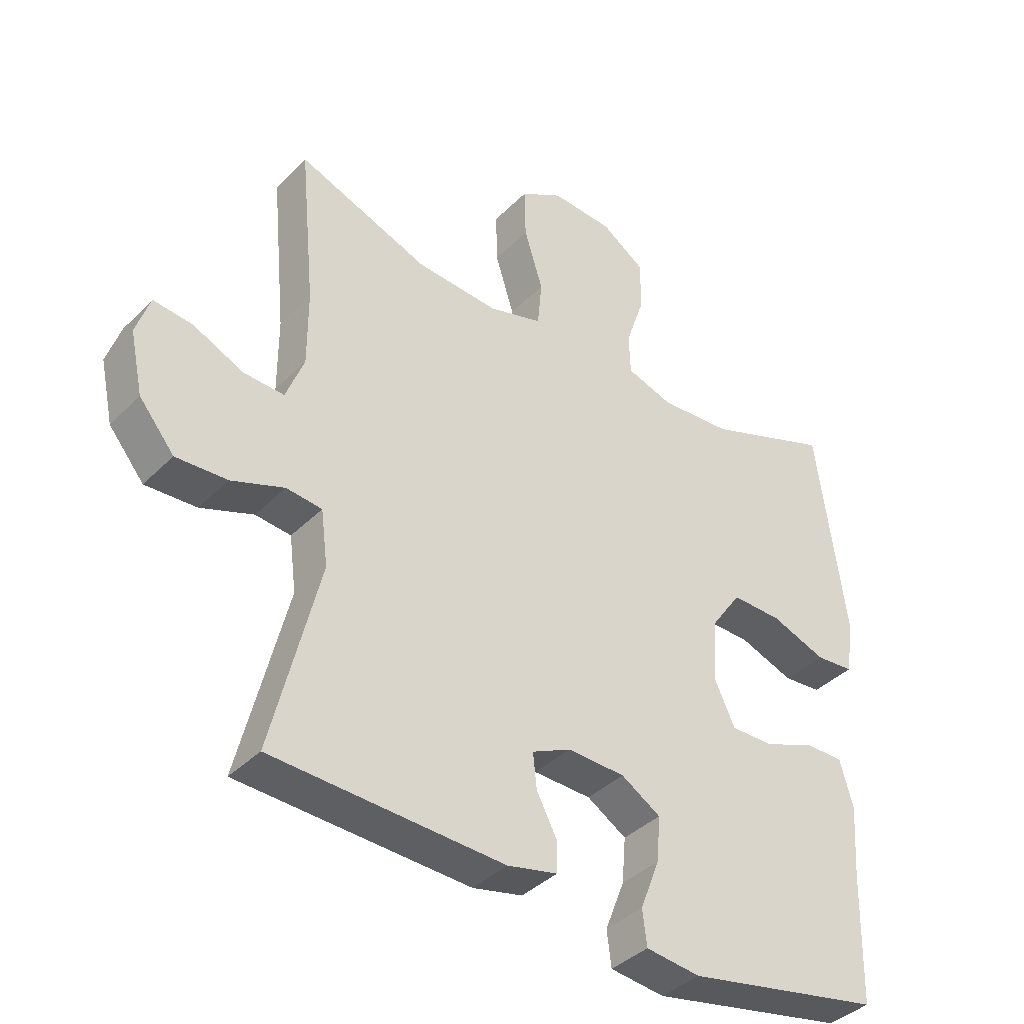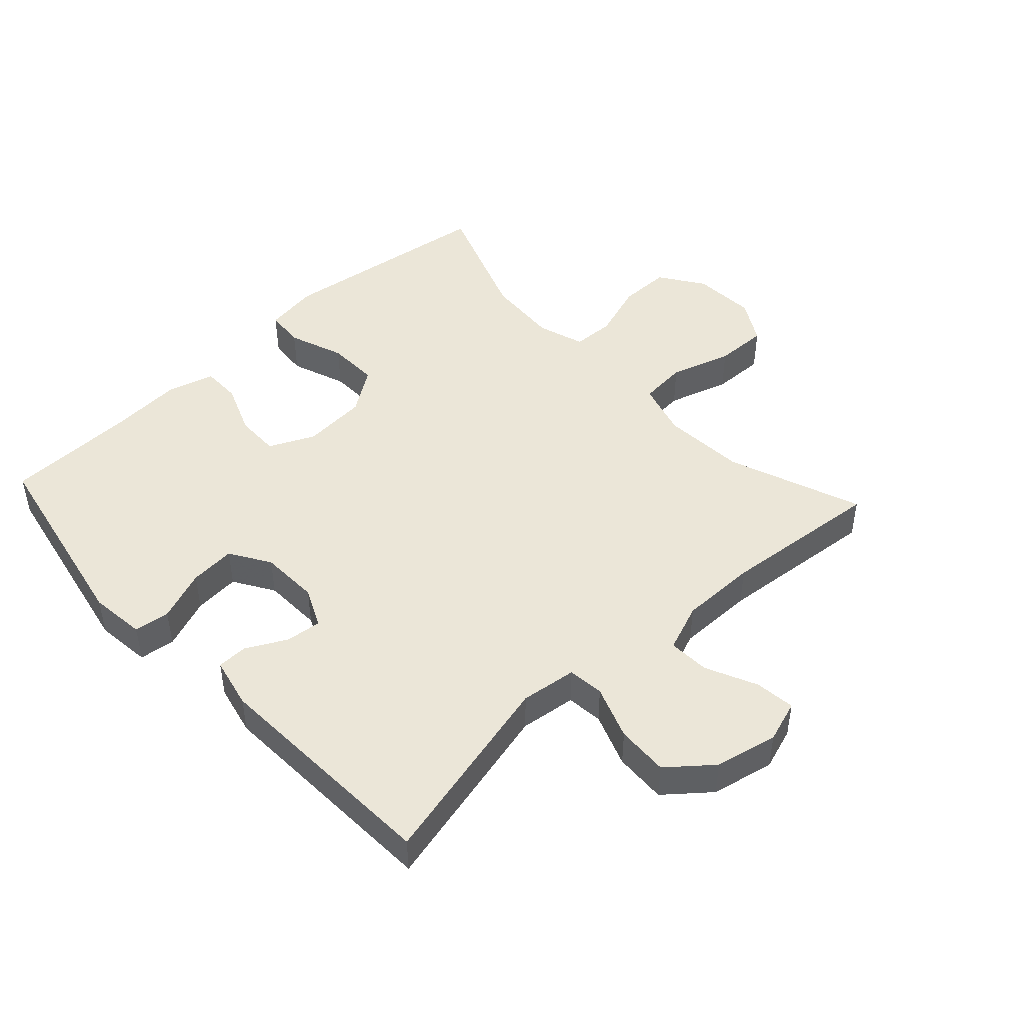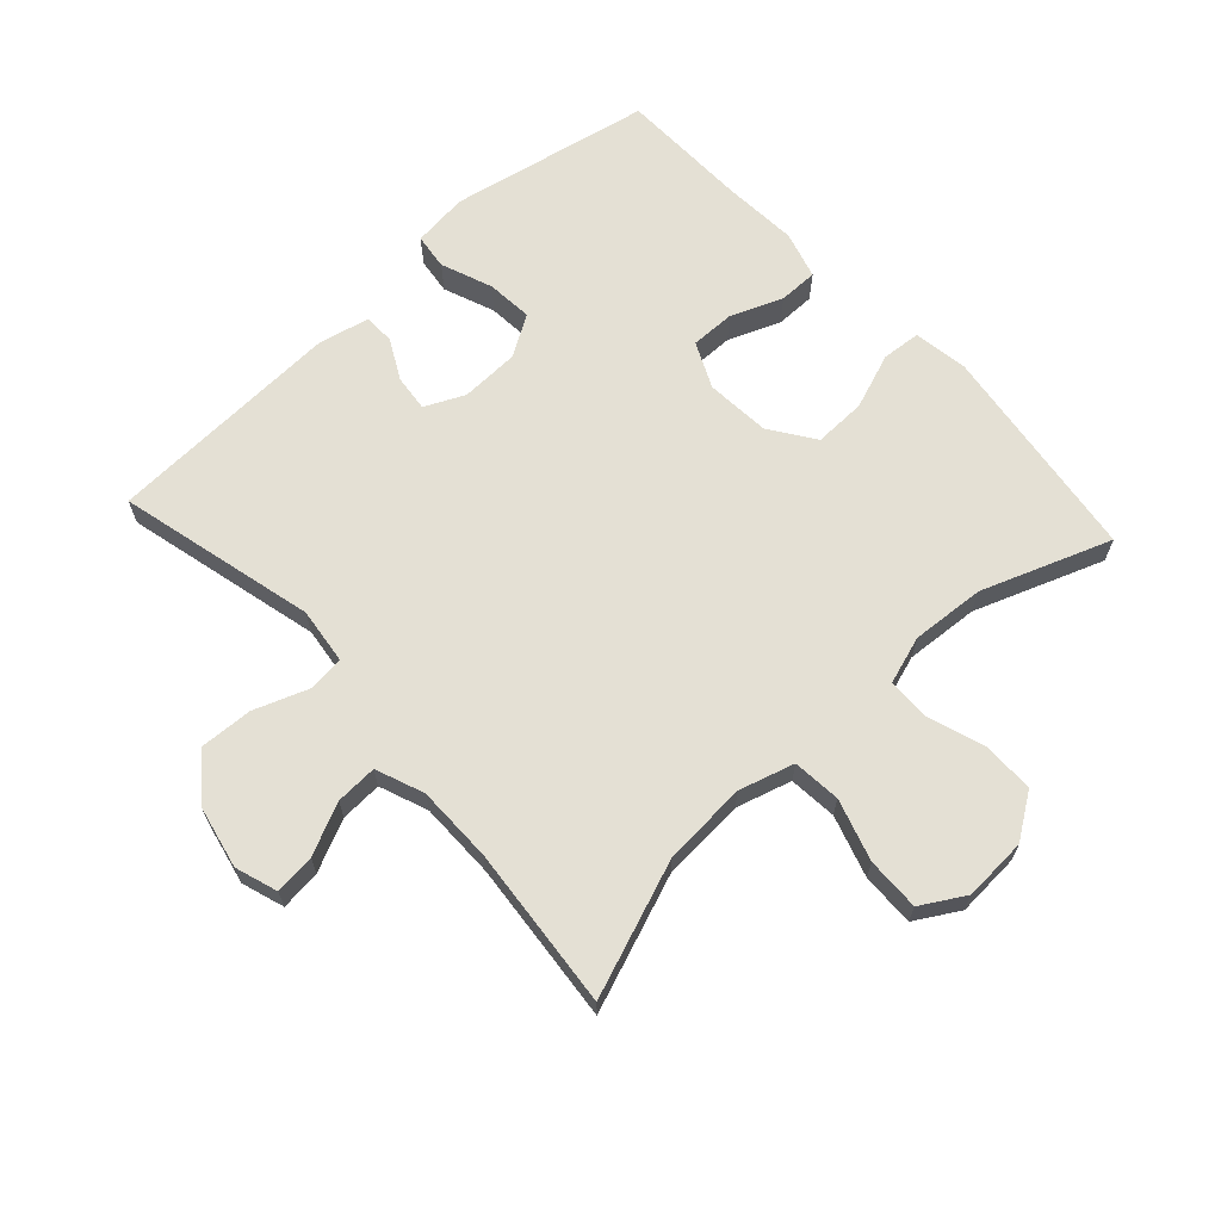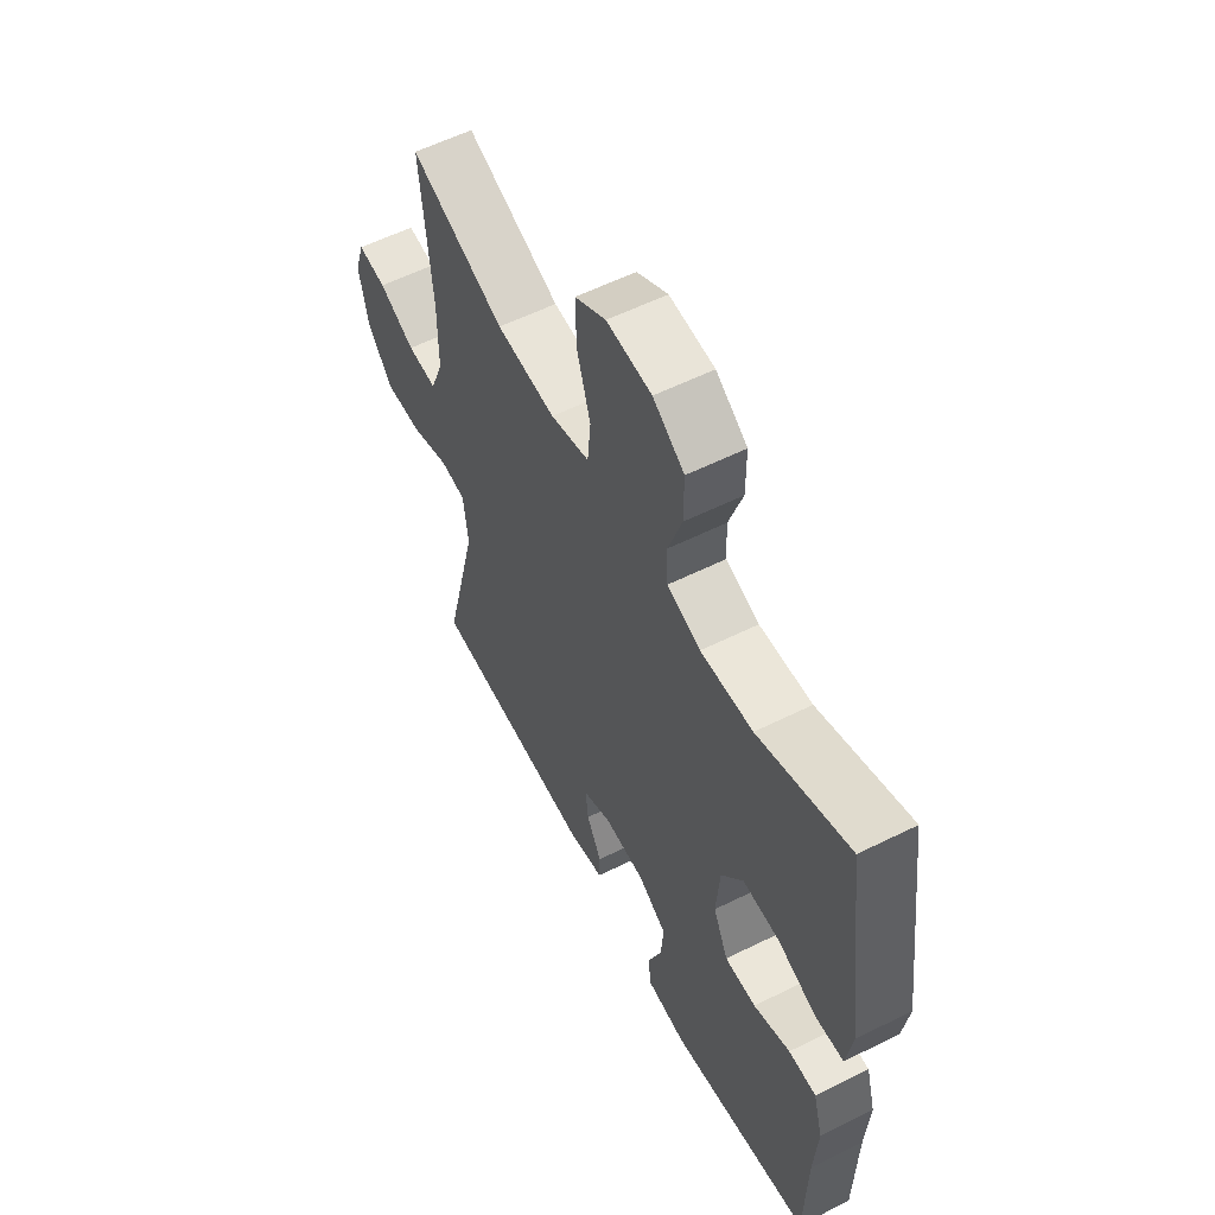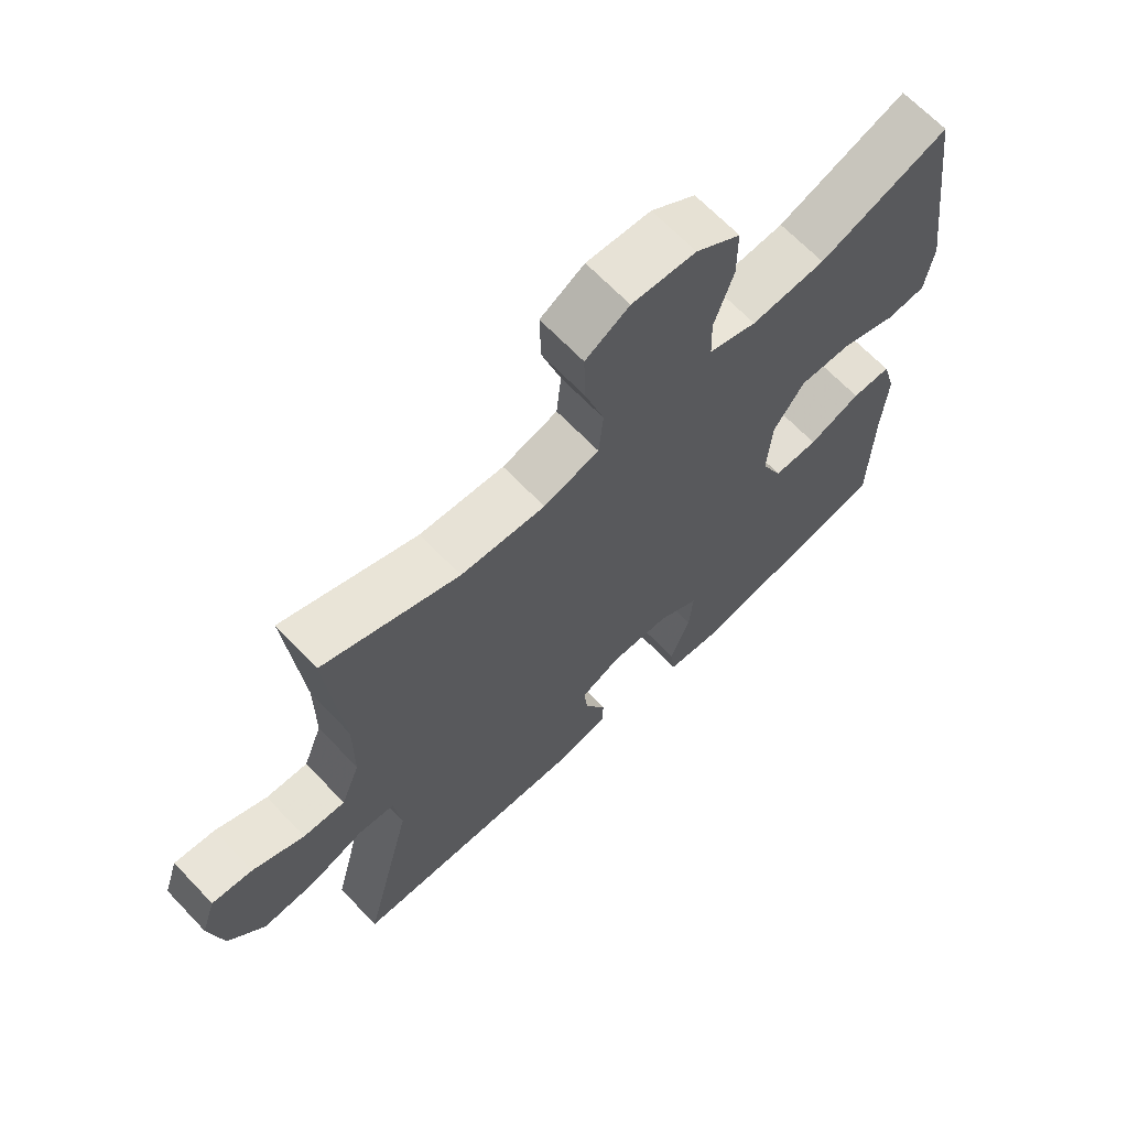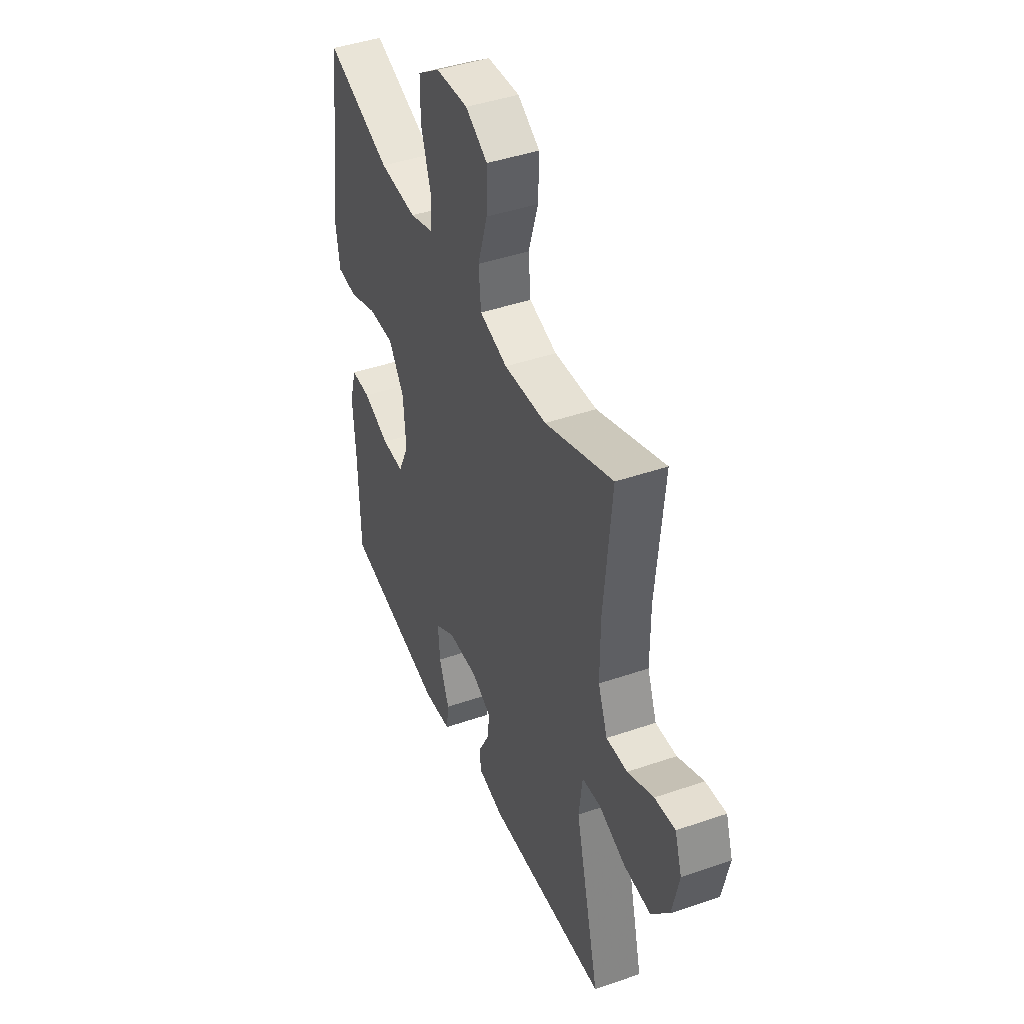
<metadata>
{"format":"obj","ext":"obj","renderer":"f3d","projection":"perspective","resolution":1024,"background":"white","views":[{"elev":-38.7,"azim":-38.9,"up":"+Z"},{"elev":46.6,"azim":-132.8,"up":"+Y"},{"elev":66.0,"azim":-42.5,"up":"+Y"},{"elev":57.7,"azim":62.8,"up":"+Z"},{"elev":66.5,"azim":-43.6,"up":"+Z"},{"elev":43.3,"azim":-112.2,"up":"+Z"}]}
</metadata>
<code>
v 0.5 0.07 0.5
v 0.546 0.07 0.158
v 0.533 0.07 0.073
v 0.472 0.07 0.068
v 0.385 0.07 0.1
v 0.304 0.07 0.102
v 0.256 0.07 0.033
v 0.248 0.07 -0.068
v 0.281 0.07 -0.139
v 0.35 0.07 -0.138
v 0.431 0.07 -0.106
v 0.492 0.07 -0.106
v 0.513 0.07 -0.18
v 0.505 0.07 -0.296
v 0.5 0.07 -0.5
v 0.186 0.07 -0.562
v 0.099 0.07 -0.552
v 0.092 0.07 -0.496
v 0.123 0.07 -0.416
v 0.129 0.07 -0.344
v 0.066 0.07 -0.305
v -0.026 0.07 -0.302
v -0.088 0.07 -0.331
v -0.082 0.07 -0.387
v -0.049 0.07 -0.45
v -0.05 0.07 -0.498
v -0.13 0.07 -0.516
v -0.5 0.07 -0.5
v -0.424 0.07 -0.192
v -0.435 0.07 -0.104
v -0.492 0.07 -0.098
v -0.576 0.07 -0.129
v -0.658 0.07 -0.133
v -0.714 0.07 -0.065
v -0.735 0.07 0.033
v -0.713 0.07 0.099
v -0.65 0.07 0.092
v -0.57 0.07 0.055
v -0.505 0.07 0.052
v -0.476 0.07 0.127
v -0.476 0.07 0.247
v -0.5 0.07 0.5
v -0.29 0.07 0.421
v -0.159 0.07 0.412
v -0.073 0.07 0.437
v -0.066 0.07 0.512
v -0.096 0.07 0.608
v -0.098 0.07 0.691
v -0.03 0.07 0.731
v 0.069 0.07 0.725
v 0.138 0.07 0.678
v 0.138 0.07 0.597
v 0.108 0.07 0.508
v 0.11 0.07 0.442
v 0.184 0.07 0.418
v 0.299 0.07 0.426
v 0.5 0 0.5
v 0.546 0 0.158
v 0.533 0 0.073
v 0.472 0 0.068
v 0.385 0 0.1
v 0.304 0 0.102
v 0.256 0 0.033
v 0.248 0 -0.068
v 0.281 0 -0.139
v 0.35 0 -0.138
v 0.431 0 -0.106
v 0.492 0 -0.106
v 0.513 0 -0.18
v 0.505 0 -0.296
v 0.5 0 -0.5
v 0.186 0 -0.562
v 0.099 0 -0.552
v 0.092 0 -0.496
v 0.123 0 -0.416
v 0.129 0 -0.344
v 0.066 0 -0.305
v -0.026 0 -0.302
v -0.088 0 -0.331
v -0.082 0 -0.387
v -0.049 0 -0.45
v -0.05 0 -0.498
v -0.13 0 -0.516
v -0.5 0 -0.5
v -0.424 0 -0.192
v -0.435 0 -0.104
v -0.492 0 -0.098
v -0.576 0 -0.129
v -0.658 0 -0.133
v -0.714 0 -0.065
v -0.735 0 0.033
v -0.713 0 0.099
v -0.65 0 0.092
v -0.57 0 0.055
v -0.505 0 0.052
v -0.476 0 0.127
v -0.476 0 0.247
v -0.5 0 0.5
v -0.29 0 0.421
v -0.159 0 0.412
v -0.073 0 0.437
v -0.066 0 0.512
v -0.096 0 0.608
v -0.098 0 0.691
v -0.03 0 0.731
v 0.069 0 0.725
v 0.138 0 0.678
v 0.138 0 0.597
v 0.108 0 0.508
v 0.11 0 0.442
v 0.184 0 0.418
v 0.299 0 0.426
f 51 52 53
f 50 51 53
f 49 50 53
f 48 49 53
f 47 48 53
f 46 47 53
f 45 46 53 54
f 44 45 54 55
f 41 42 43
f 40 41 43 44
f 39 40 44 55
f 36 37 38
f 35 36 38
f 34 35 38
f 33 34 38
f 32 33 38
f 31 32 38
f 30 31 38 39
f 27 28 29
f 26 27 29
f 25 26 29
f 24 25 29
f 23 24 29 30
f 39 55 56
f 30 39 56
f 23 30 56
f 22 23 56
f 17 18 19
f 16 17 19
f 15 16 19
f 14 15 19
f 14 19 20
f 13 14 20
f 12 13 20
f 11 12 20
f 10 11 20
f 9 10 20 21
f 3 4 5
f 2 3 5
f 1 2 5
f 56 1 5
f 56 5 6
f 22 56 6 7
f 8 9 21 22
f 7 8 22
f 109 108 107
f 109 107 106
f 109 106 105
f 109 105 104
f 109 104 103
f 109 103 102
f 110 109 102 101
f 111 110 101 100
f 99 98 97
f 100 99 97 96
f 111 100 96 95
f 94 93 92
f 94 92 91
f 94 91 90
f 94 90 89
f 94 89 88
f 94 88 87
f 95 94 87 86
f 85 84 83
f 85 83 82
f 85 82 81
f 85 81 80
f 86 85 80 79
f 112 111 95
f 112 95 86
f 112 86 79
f 112 79 78
f 75 74 73
f 75 73 72
f 75 72 71
f 75 71 70
f 76 75 70
f 76 70 69
f 76 69 68
f 76 68 67
f 76 67 66
f 77 76 66 65
f 61 60 59
f 61 59 58
f 61 58 57
f 61 57 112
f 62 61 112
f 63 62 112 78
f 78 77 65 64
f 78 64 63
f 1 57 58 2
f 2 58 59 3
f 3 59 60 4
f 4 60 61 5
f 5 61 62 6
f 6 62 63 7
f 7 63 64 8
f 8 64 65 9
f 9 65 66 10
f 10 66 67 11
f 11 67 68 12
f 12 68 69 13
f 13 69 70 14
f 14 70 71 15
f 15 71 72 16
f 16 72 73 17
f 17 73 74 18
f 18 74 75 19
f 19 75 76 20
f 20 76 77 21
f 21 77 78 22
f 22 78 79 23
f 23 79 80 24
f 24 80 81 25
f 25 81 82 26
f 26 82 83 27
f 27 83 84 28
f 28 84 85 29
f 29 85 86 30
f 30 86 87 31
f 31 87 88 32
f 32 88 89 33
f 33 89 90 34
f 34 90 91 35
f 35 91 92 36
f 36 92 93 37
f 37 93 94 38
f 38 94 95 39
f 39 95 96 40
f 40 96 97 41
f 41 97 98 42
f 42 98 99 43
f 43 99 100 44
f 44 100 101 45
f 45 101 102 46
f 46 102 103 47
f 47 103 104 48
f 48 104 105 49
f 49 105 106 50
f 50 106 107 51
f 51 107 108 52
f 52 108 109 53
f 53 109 110 54
f 54 110 111 55
f 55 111 112 56
f 56 112 57 1

</code>
